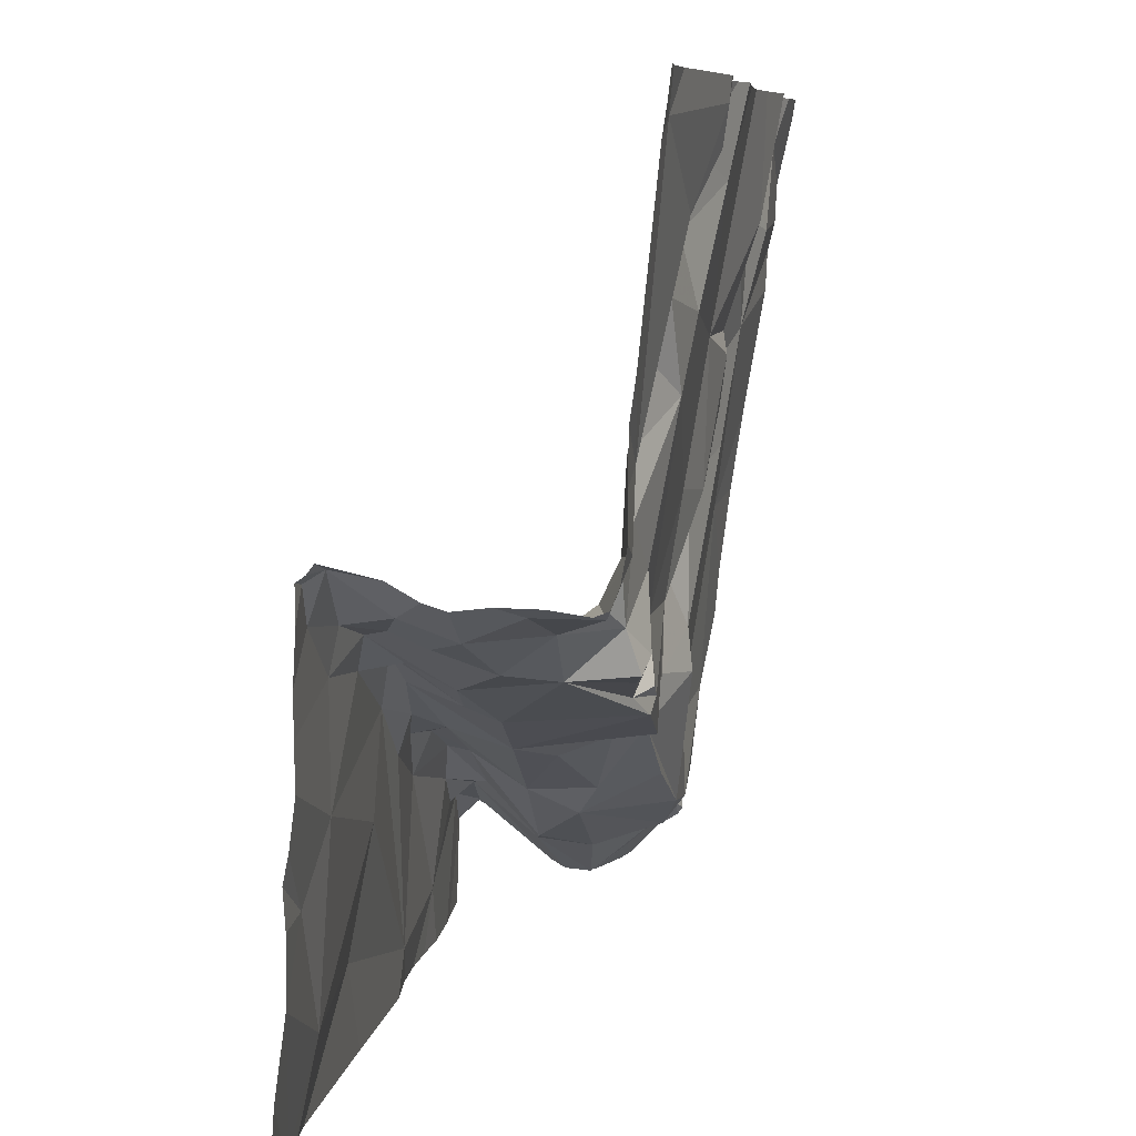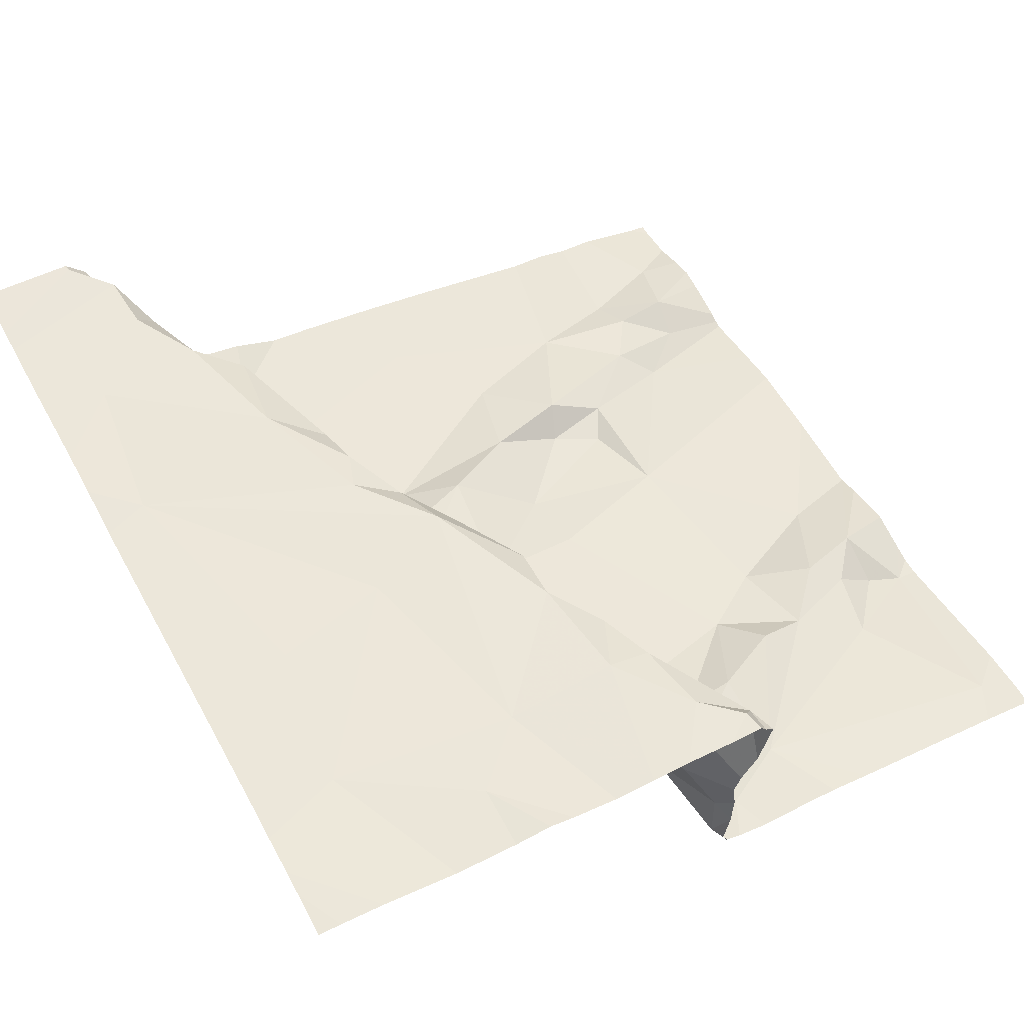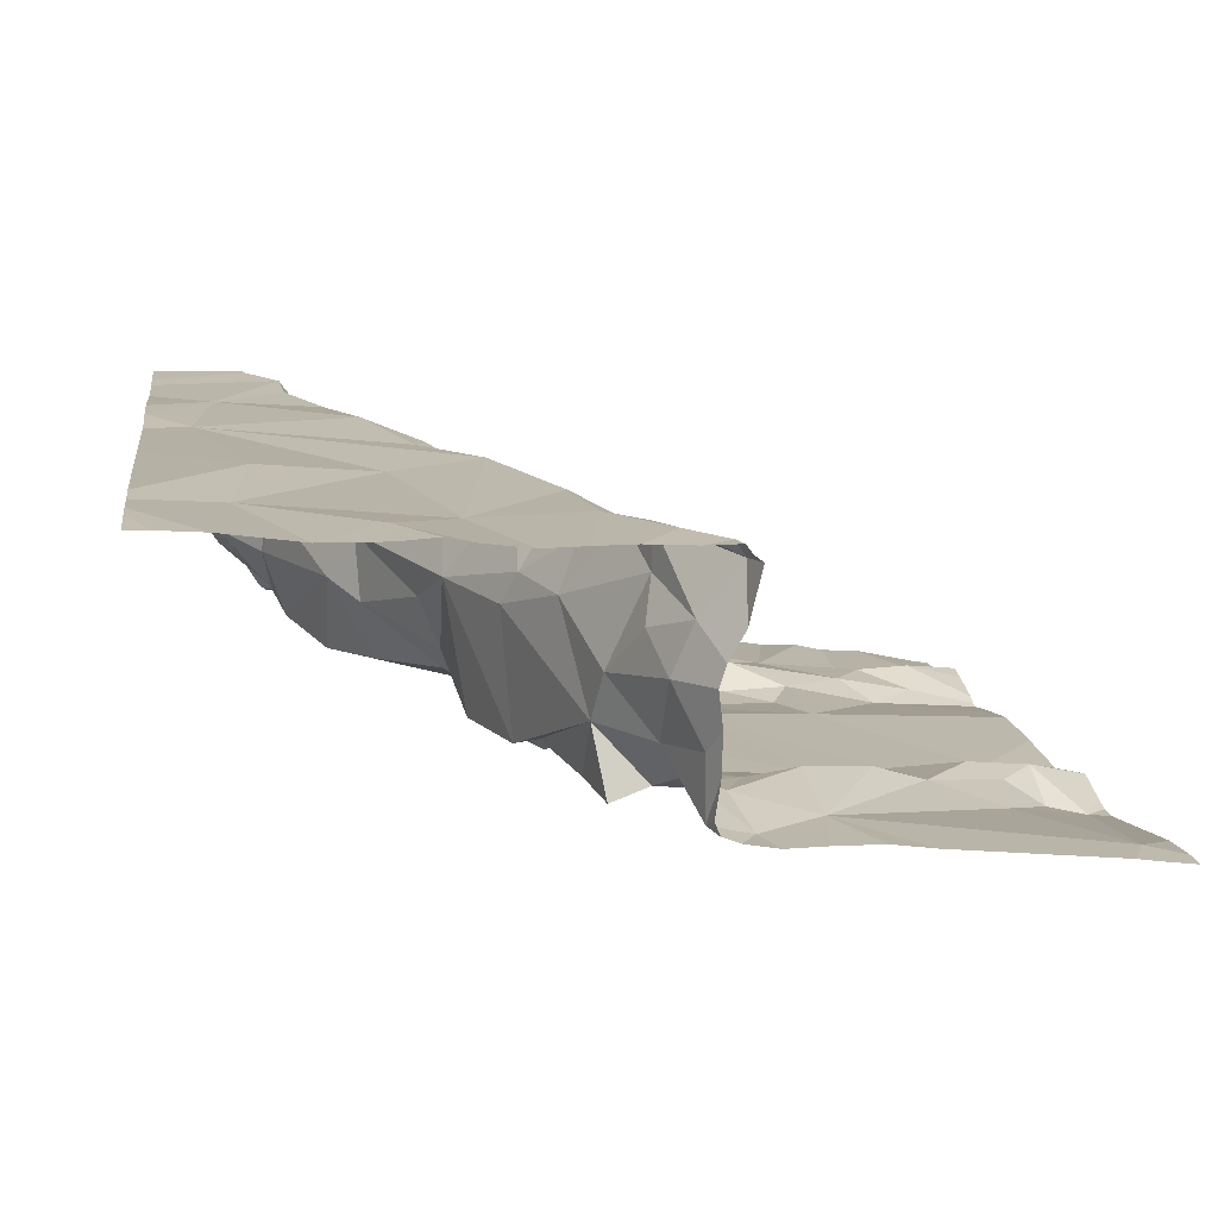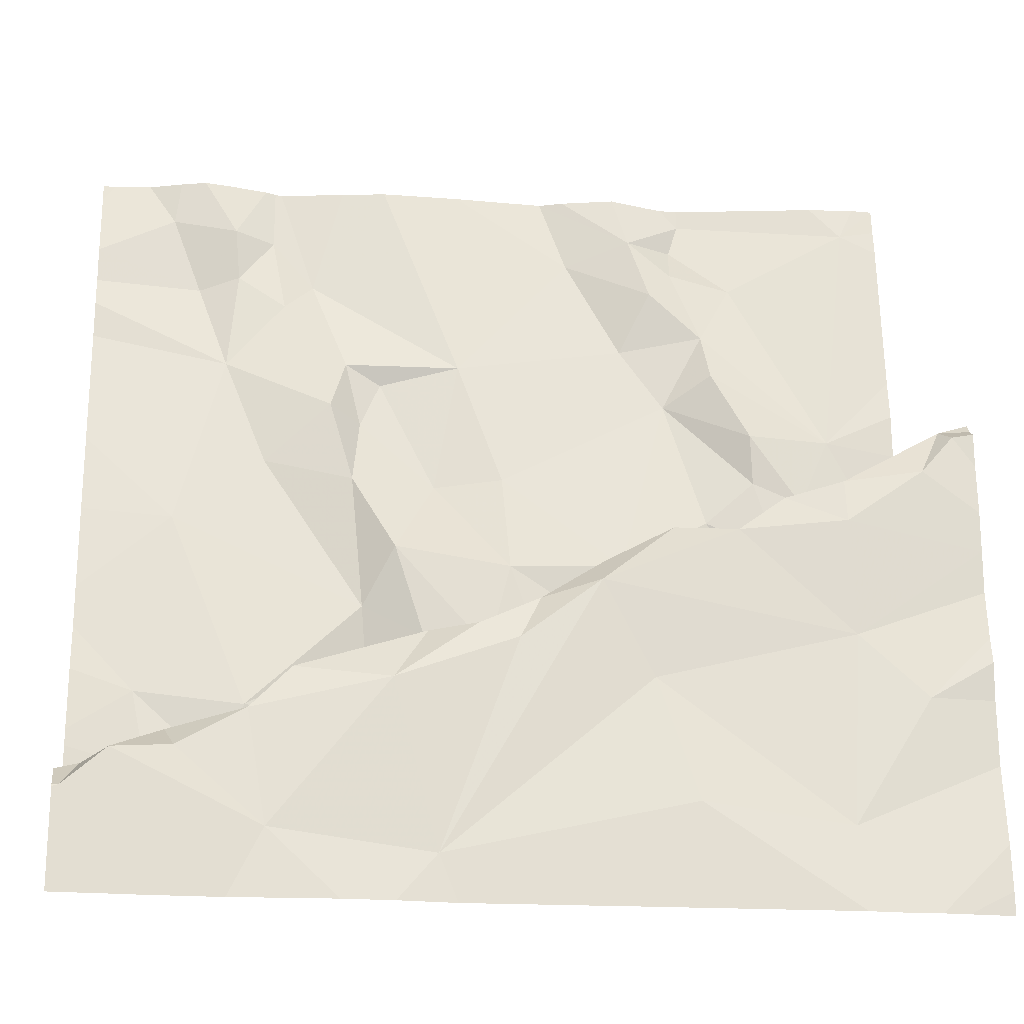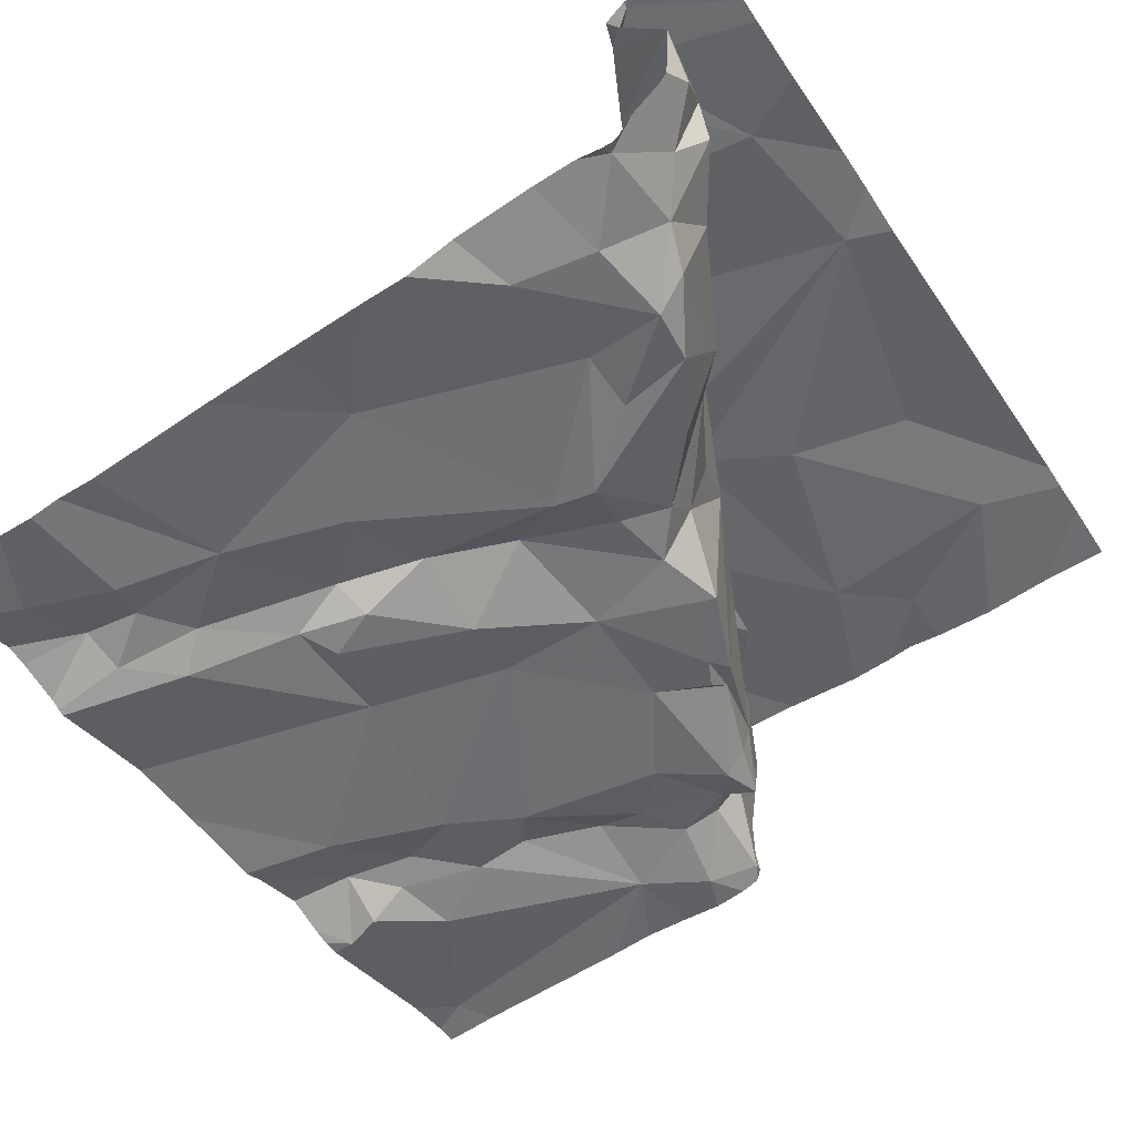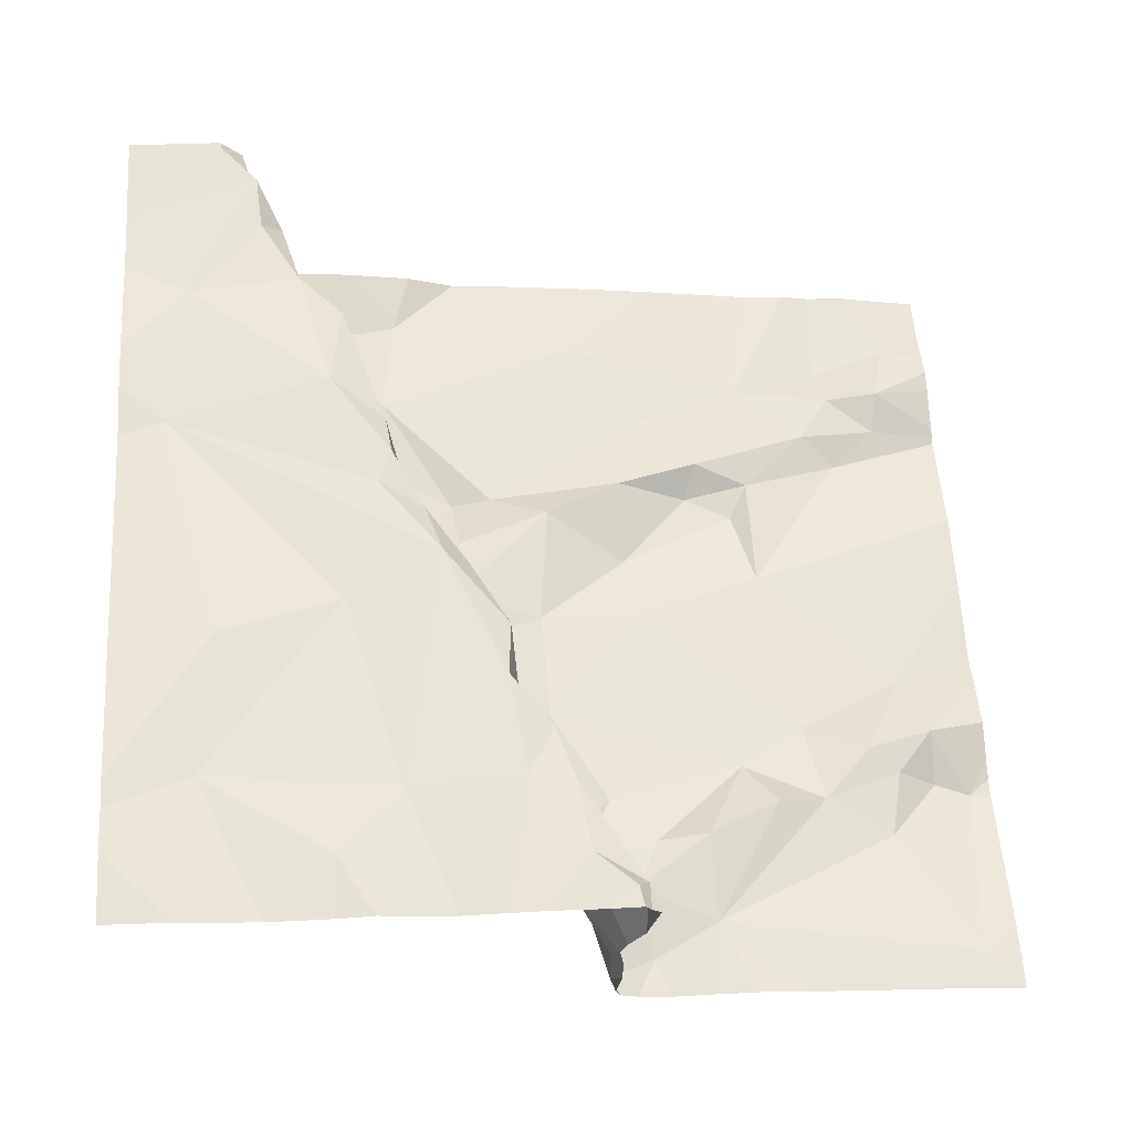
<metadata>
{"format":"obj","ext":"obj","renderer":"f3d","projection":"perspective","resolution":1024,"background":"white","views":[{"elev":8.0,"azim":96.3,"up":"+Y"},{"elev":56.7,"azim":61.8,"up":"+Z"},{"elev":14.4,"azim":81.9,"up":"+Z"},{"elev":-20.1,"azim":-8.6,"up":"+Y"},{"elev":-50.3,"azim":-57.5,"up":"+Z"},{"elev":61.5,"azim":86.8,"up":"+Z"}]}
</metadata>
<code>
v -94.42 230.4 500.3
v -94.44 230.3 500.3
v -94.5 230.4 500.2
v -93.77 230.2 500.3
v -93.77 230.2 500.3
v -94.56 230.4 500.3
v -94.62 229.7 500.4
v -94.54 229.8 500.5
v -94.65 229.7 500.5
v -94.27 229.9 500.4
v -94.27 230 500.4
v -94.2 230 500.5
v -94.35 229.9 500.6
v -94.39 229.9 500.6
v -94.49 229.9 500.6
v -94.52 230.6 500.2
v -94.18 230.6 500.2
v -94.6 230.5 500.2
v -94.55 230.5 500.2
v -93.77 230.6 500.3
v -93.77 230.2 500.3
v -94.71 229.8 500.3
v -94.7 229.8 500.6
v -94.67 229.8 500.6
v -94.71 229.8 500.6
v -94.53 229.8 500.6
v -94.31 230 500.3
v -94.38 229.9 500.4
v -93.77 230.3 500.3
v -93.77 229.8 500.6
v -93.77 230.2 500.5
v -93.77 229.9 500.6
v -94.61 229.8 500.6
v -94.62 229.8 500.6
v -94.65 229.7 500.4
v -94.6 229.8 500.4
v -94.38 230.3 500.3
v -94.29 230.4 500.3
v -94.32 230.2 500.3
v -94.41 229.9 500.5
v -94.51 229.8 500.5
v -94.38 229.9 500.5
v -94.51 229.7 500.6
v -94.15 230.5 500.2
v -94.51 230.5 500.2
v -94.56 230.5 500.2
v -94.51 230.2 500.3
v -94.63 230.6 500.2
v -94.46 230.5 500.2
v -94.41 229.8 500.4
v -94.4 230.3 500.3
v -93.77 230.2 500.3
v -94.62 230.2 500.3
v -93.77 230.2 500.6
v -94.24 230.2 500.3
v -94.36 230.1 500.3
v -94.23 230.1 500.3
v -94.26 230 500.3
v -94.27 230 500.5
v -94.54 229.8 500.4
v -94.69 229.7 500.4
v -94.63 229.8 500.3
v -94.33 230 500.3
v -94.48 229.8 500.3
v -94.39 229.9 500.3
v -94.41 230.2 500.3
v -94.4 230 500.3
v -94.54 229.8 500.5
v -94.55 229.8 500.3
v -94.54 229.8 500.3
v -93.77 230.2 500.6
v -93.77 230.2 500.5
v -94.46 229.9 500.3
v -94.53 229.9 500.3
v -94.65 229.9 500.3
v -93.77 230.2 500.6
v -93.77 230.1 500.6
v -93.77 230.5 500.3
v -94.39 230 500.3
v -94.3 229.9 500.6
v -94.26 229.9 500.6
v -94.24 230 500.6
v -94.66 230.6 500.2
v -94.38 230.6 500.2
v -94.34 229.7 500.6
v -93.86 229.7 500.6
v -93.89 229.7 500.6
v -94.01 230.6 500.2
v -93.92 230.1 500.4
v -93.94 230.1 500.4
v -93.87 230.1 500.4
v -94.08 230.5 500.3
v -94.02 230.5 500.2
v -94.72 229.7 500.6
v -94.49 229.7 500.6
v -93.84 229.9 500.6
v -94.32 229.7 500.6
v -93.92 229.7 500.6
v -94.66 229.7 500.6
v -93.81 230.6 500.3
v -93.79 230.2 500.6
v -94.19 230 500.3
v -93.89 230.2 500.3
v -93.95 230.3 500.3
v -93.85 230.3 500.3
v -93.94 230.2 500.3
v -94.04 230.3 500.3
v -94.08 229.8 500.6
v -94.12 229.9 500.6
v -93.91 230.1 500.3
v -93.92 230.1 500.3
v -93.97 230.1 500.3
v -93.96 230.1 500.3
v -94.17 230 500.6
v -94.15 229.7 500.6
v -93.8 230.2 500.6
v -94.18 230 500.6
v -93.91 230 500.6
v -93.92 229.7 500.6
v -93.91 230.1 500.6
v -94.03 230.1 500.6
v -93.9 230.1 500.5
v -93.87 230.1 500.5
v -93.84 229.7 500.6
v -93.81 230.1 500.5
v -93.99 230.4 500.3
v -93.95 230.5 500.3
v -94.03 230.5 500.3
v -94.06 230.5 500.3
v -94.09 230.4 500.3
v -93.82 229.7 500.6
v -93.79 230.2 500.3
v -93.81 230.2 500.3
v -94.1 230.1 500.3
v -94 230.2 500.3
v -93.99 230.4 500.3
v -94.66 229.7 500.6
v -94.44 229.7 500.6
v -93.82 230.1 500.5
v -93.79 230.2 500.4
v -94.06 230 500.3
v -94.09 230 500.3
v -93.88 230.2 500.3
v -94.1 230 500.5
v -93.83 230.1 500.6
v -94.08 230 500.5
v -94.11 230 500.3
v -94.08 230 500.3
v -94.51 230.6 500.2
v -93.97 230.1 500.6
v -94.02 230.1 500.5
v -94.09 230.1 500.6
v -94.01 230 500.5
v -94.39 229.7 500.6
v -93.91 230.1 500.6
v -94.55 229.7 500.6
v -94.63 229.7 500.6
v -94.72 230.4 500.2
v -94.72 230.4 500.2
v -94.72 229.8 500.3
v -94.72 229.8 500.4
v -94.72 229.7 500.5
v -94.72 229.8 500.5
v -94.72 230.6 500.2
v -94.72 230.5 500.2
v -94.72 230.5 500.2
v -94.72 230.3 500.3
v -94.72 229.8 500.6
v -94.72 229.8 500.6
v -94.72 229.8 500.3
v -94.72 229.9 500.3
v -94.72 229.7 500.4
v -94.72 229.7 500.5
v -94.72 229.8 500.3
v -94.72 229.9 500.3
v -94.72 230 500.3
v -94.72 230 500.3
v -94.72 230.1 500.3
v -94.72 230.2 500.3
v -94.72 229.7 500.4
v -94.72 229.8 500.3
v -94.72 229.8 500.6
v -94.72 229.7 500.5
v -94.72 229.7 500.5
v -94.43 230.6 500.2
v -93.77 230.2 500.4
v -93.77 230.3 500.3
v -93.77 230.4 500.3
v -93.77 230.2 500.4
v -93.77 230.2 500.5
v -93.77 230 500.6
v -93.77 230.1 500.6
v -93.77 229.7 500.6
v -93.77 229.9 500.6
v -93.77 230 500.6
v -93.77 229.9 500.6
v -94.29 230.6 500.2
v -93.77 229.7 500.6
v -93.77 229.7 500.6
v -94.63 230.6 500.2
v -94.6 230.6 500.2
v -94.5 230.6 500.2
v -94.57 230.6 500.2
v -93.77 230.6 500.3
v -94.03 230.6 500.2
v -94.05 230.6 500.2
v -94.16 230.6 500.2
v -94.09 230.6 500.3
v -93.79 230.6 500.3
v -94.01 230.6 500.2
v -93.85 230.6 500.3
v -94.71 230.6 500.2
v -94.72 230.6 500.2
f 2 1 3
f 8 7 9
f 11 10 12
f 14 13 15
f 19 18 6
f 24 23 25
f 15 26 14
f 11 27 28
f 189 140 139
f 34 33 26
f 36 35 7
f 38 37 39
f 41 40 42
f 24 43 33
f 16 45 149
f 18 19 46
f 6 47 2
f 164 48 83
f 18 48 165
f 49 38 84
f 50 41 42
f 156 24 157
f 39 37 51
f 28 42 10
f 200 46 201
f 53 47 6
f 53 6 159
f 149 49 202
f 1 51 37
f 6 2 3
f 158 18 166
f 55 38 39
f 2 51 1
f 3 19 6
f 49 3 1
f 57 56 58
f 1 37 38
f 38 49 1
f 46 48 18
f 49 45 3
f 46 19 45
f 19 3 45
f 38 44 197
f 12 10 42
f 10 11 28
f 59 12 42
f 28 50 42
f 41 60 8
f 9 35 61
f 36 62 22
f 58 63 27
f 64 50 65
f 50 28 65
f 56 66 67
f 13 40 15
f 42 40 59
f 40 41 68
f 15 40 68
f 36 69 70
f 168 23 169
f 60 36 7
f 8 60 7
f 7 35 9
f 34 23 24
f 69 36 60
f 170 62 171
f 209 100 204
f 41 50 60
f 100 20 204
f 50 69 60
f 70 73 74
f 70 69 64
f 74 67 53
f 70 62 36
f 171 75 175
f 75 74 53
f 188 105 187
f 53 67 47
f 11 58 27
f 56 67 63
f 70 64 73
f 47 67 66
f 51 2 66
f 2 47 66
f 64 65 27
f 187 105 29
f 39 56 57
f 67 79 63
f 51 66 39
f 66 56 39
f 57 55 39
f 73 64 79
f 74 73 79
f 35 22 161
f 208 92 206
f 28 27 65
f 176 53 178
f 79 67 74
f 27 63 79
f 79 64 27
f 186 132 140
f 207 92 208
f 50 64 69
f 22 35 36
f 70 74 75
f 59 40 13
f 80 59 13
f 14 81 80
f 80 82 59
f 34 8 9
f 41 8 68
f 34 9 183
f 162 34 184
f 80 13 14
f 43 26 33
f 8 34 68
f 203 46 16
f 26 15 68
f 26 68 34
f 99 182 137
f 14 85 81
f 157 25 99
f 43 14 26
f 24 33 34
f 154 43 138
f 85 14 43
f 202 49 185
f 21 132 186
f 56 63 58
f 9 61 173
f 172 35 180
f 75 62 70
f 90 89 91
f 17 92 207
f 92 88 206
f 93 88 92
f 96 98 30
f 80 81 82
f 206 88 205
f 102 57 58
f 104 103 105
f 107 106 104
f 108 98 109
f 110 90 111
f 113 112 110
f 103 106 111
f 114 59 82
f 205 88 210
f 117 109 118
f 110 111 113
f 118 120 121
f 89 122 123
f 125 116 72
f 127 126 105
f 129 128 92
f 88 93 127
f 129 44 130
f 133 132 52
f 107 134 135
f 38 130 44
f 136 107 104
f 38 55 130
f 104 105 136
f 133 105 103
f 126 136 105
f 126 127 128
f 107 130 55
f 93 92 128
f 105 133 5
f 199 198 131
f 124 193 86
f 100 127 105
f 201 46 203
f 78 105 188
f 107 55 134
f 100 88 127
f 44 129 92
f 107 136 126
f 210 100 211
f 104 106 103
f 93 128 127
f 130 107 126
f 129 130 126
f 129 126 128
f 107 135 106
f 135 111 106
f 117 81 85
f 189 139 190
f 139 125 31
f 90 141 142
f 91 132 143
f 140 132 91
f 112 113 141
f 113 111 135
f 91 143 111
f 90 91 111
f 139 140 91
f 142 144 90
f 139 91 89
f 186 140 189
f 145 120 191
f 146 144 12
f 142 102 12
f 102 11 12
f 12 144 142
f 90 112 141
f 57 147 134
f 57 134 55
f 143 103 111
f 147 141 148
f 134 148 141
f 134 147 148
f 134 113 135
f 143 132 133
f 143 133 103
f 147 57 102
f 142 147 102
f 134 141 113
f 112 90 110
f 142 141 147
f 102 58 11
f 193 30 86
f 121 120 150
f 150 151 121
f 116 101 54
f 98 96 118
f 114 117 152
f 114 82 117
f 59 114 12
f 153 146 151
f 191 118 195
f 89 123 139
f 125 139 123
f 125 123 122
f 125 122 155
f 145 155 120
f 152 121 151
f 114 146 12
f 153 90 144
f 146 153 144
f 152 151 146
f 146 114 152
f 153 89 90
f 118 121 117
f 117 82 81
f 121 152 117
f 85 109 117
f 89 153 122
f 120 155 150
f 153 150 122
f 155 122 150
f 145 101 116
f 116 125 155
f 155 145 116
f 85 108 109
f 98 118 109
f 195 96 196
f 137 182 94
f 108 85 97
f 200 48 46
f 87 108 119
f 131 198 193
f 77 145 192
f 153 151 150
f 185 49 84
f 158 6 18
f 159 6 158
f 29 105 5
f 5 133 4
f 160 22 181
f 161 22 160
f 119 108 115
f 84 38 197
f 162 23 34
f 163 23 162
f 4 133 52
f 52 132 21
f 165 48 164
f 115 108 97
f 166 18 165
f 87 98 108
f 167 53 159
f 31 125 72
f 168 25 23
f 72 116 71
f 83 48 200
f 169 23 163
f 170 22 62
f 71 116 76
f 76 116 54
f 171 62 75
f 138 43 95
f 172 61 35
f 173 61 172
f 77 101 145
f 174 22 170
f 95 43 156
f 175 75 177
f 54 101 77
f 176 75 53
f 177 75 176
f 149 45 49
f 178 53 179
f 20 100 78
f 78 100 105
f 179 53 167
f 180 35 161
f 99 25 182
f 181 22 174
f 182 25 168
f 32 96 30
f 86 98 87
f 183 9 173
f 184 34 183
f 97 85 154
f 190 139 31
f 154 85 43
f 191 120 118
f 192 145 191
f 16 46 45
f 86 30 98
f 131 193 124
f 194 96 32
f 17 44 92
f 157 24 25
f 195 118 96
f 196 96 194
f 197 44 17
f 156 43 24
f 210 88 100
f 211 100 209
f 212 164 83
f 213 164 212

</code>
